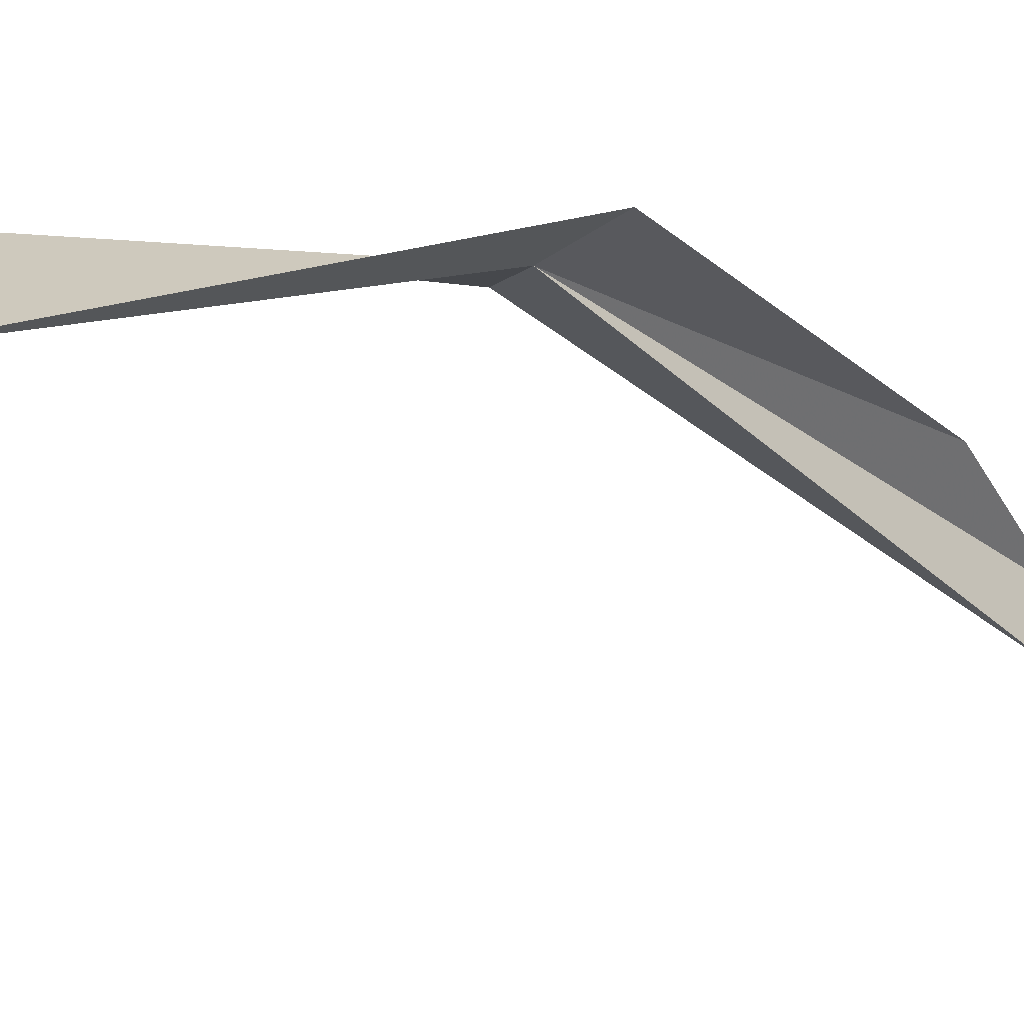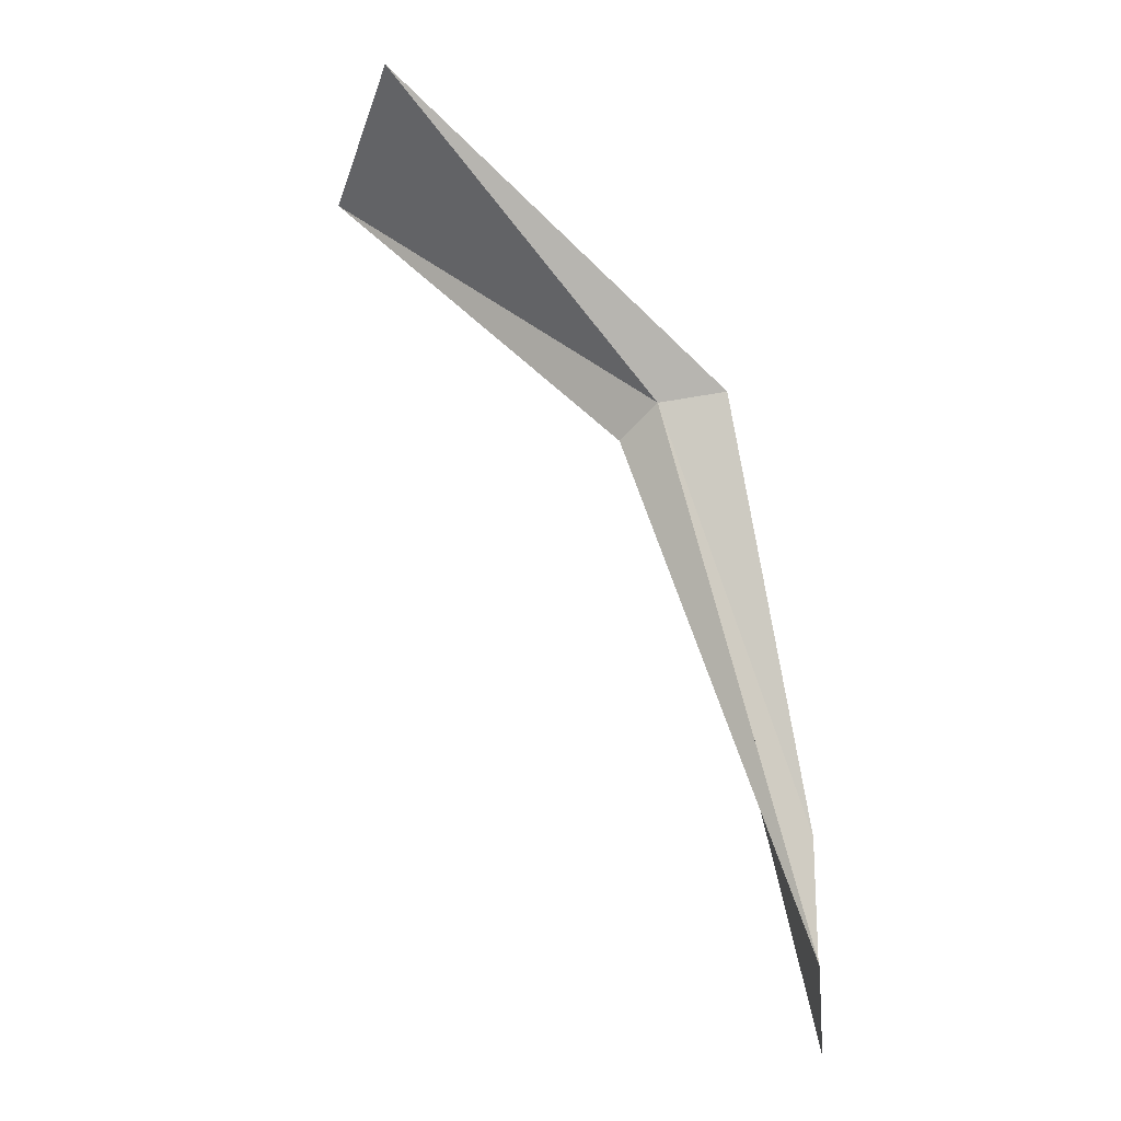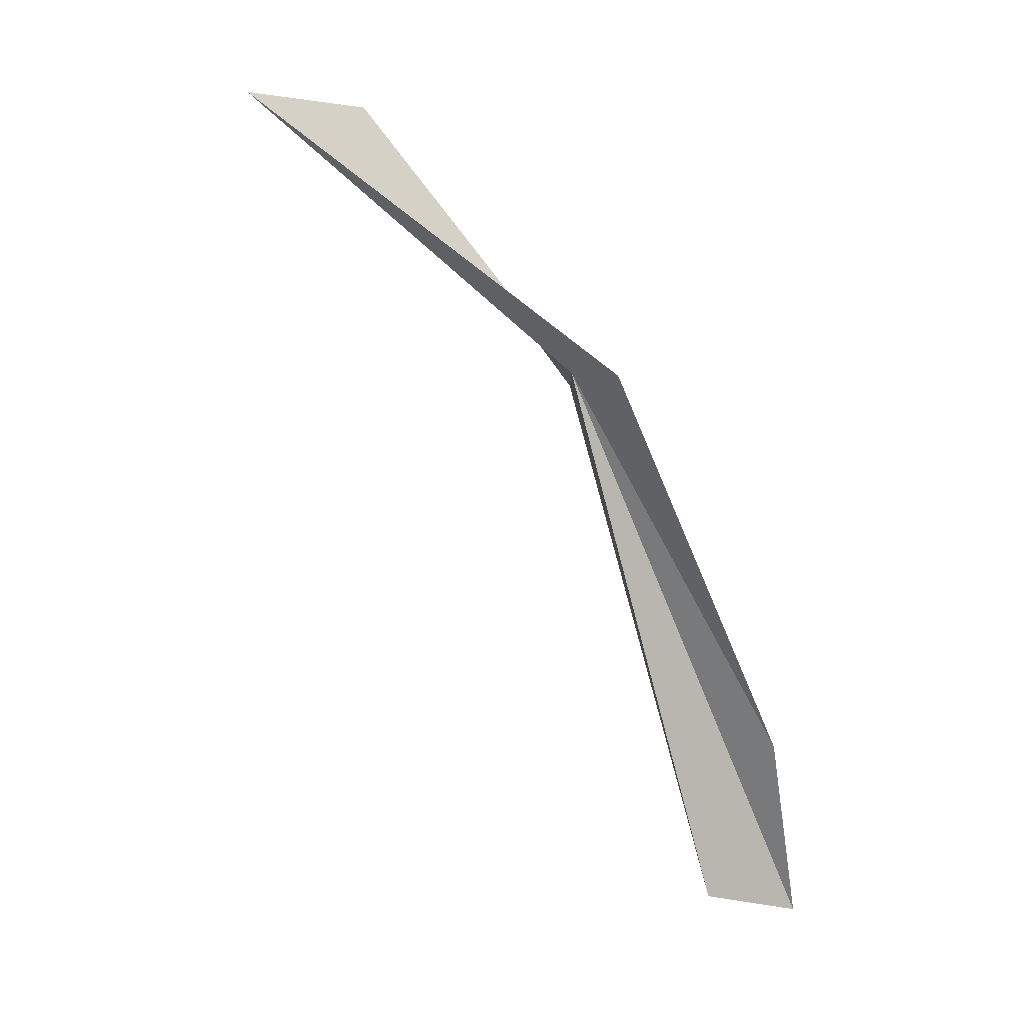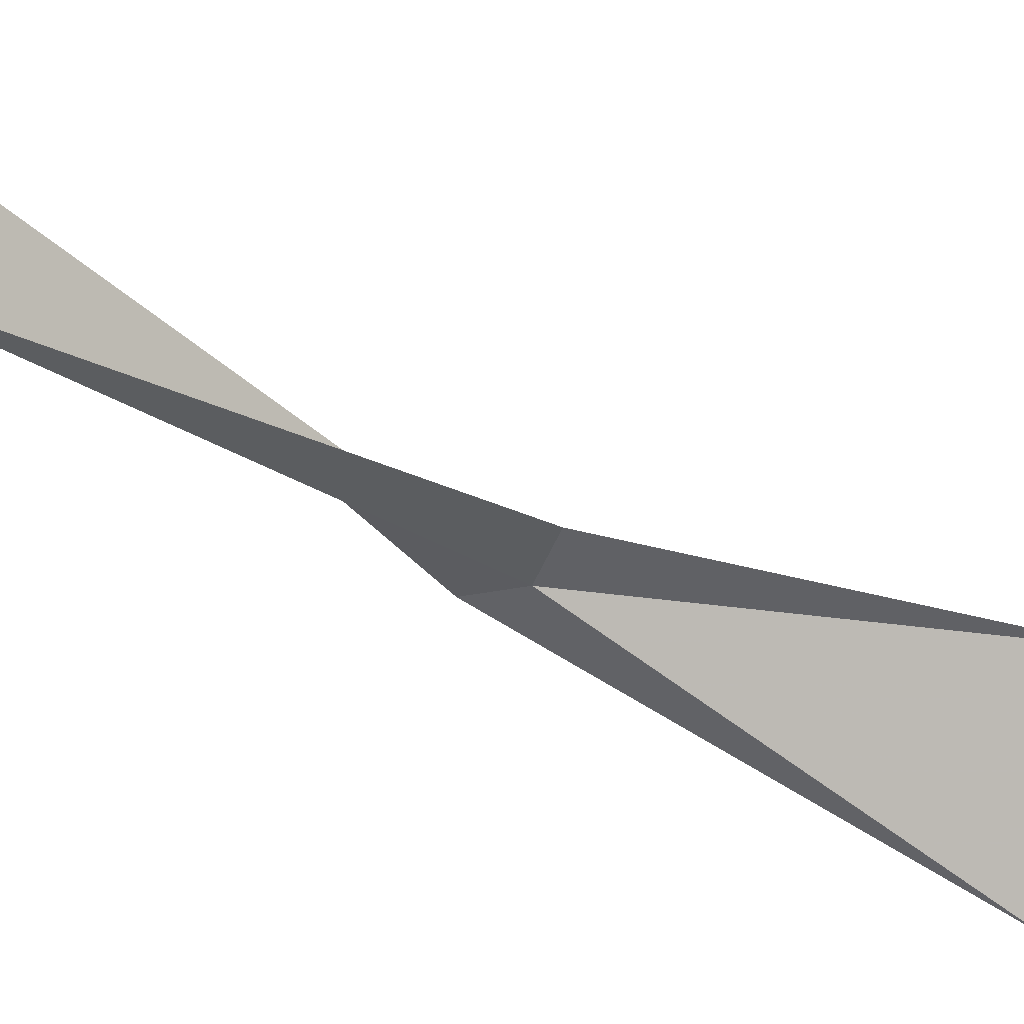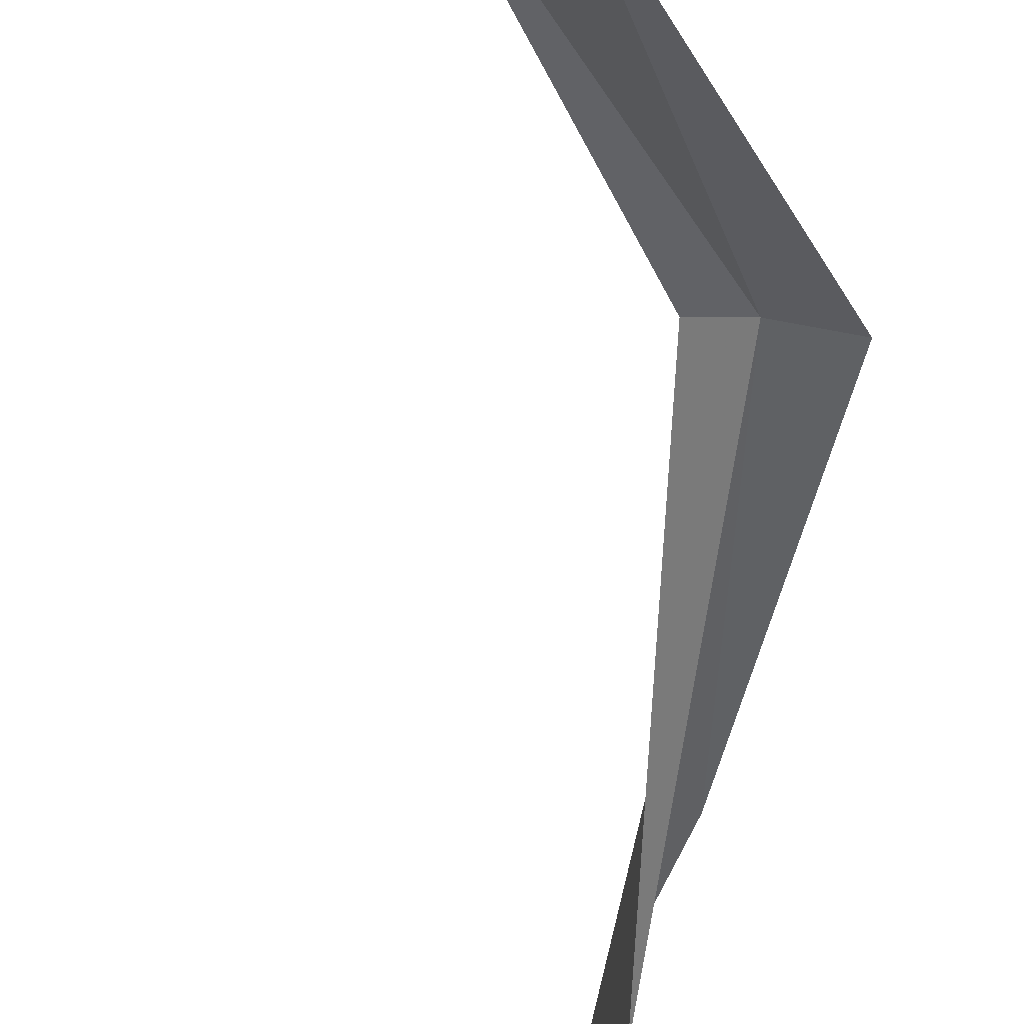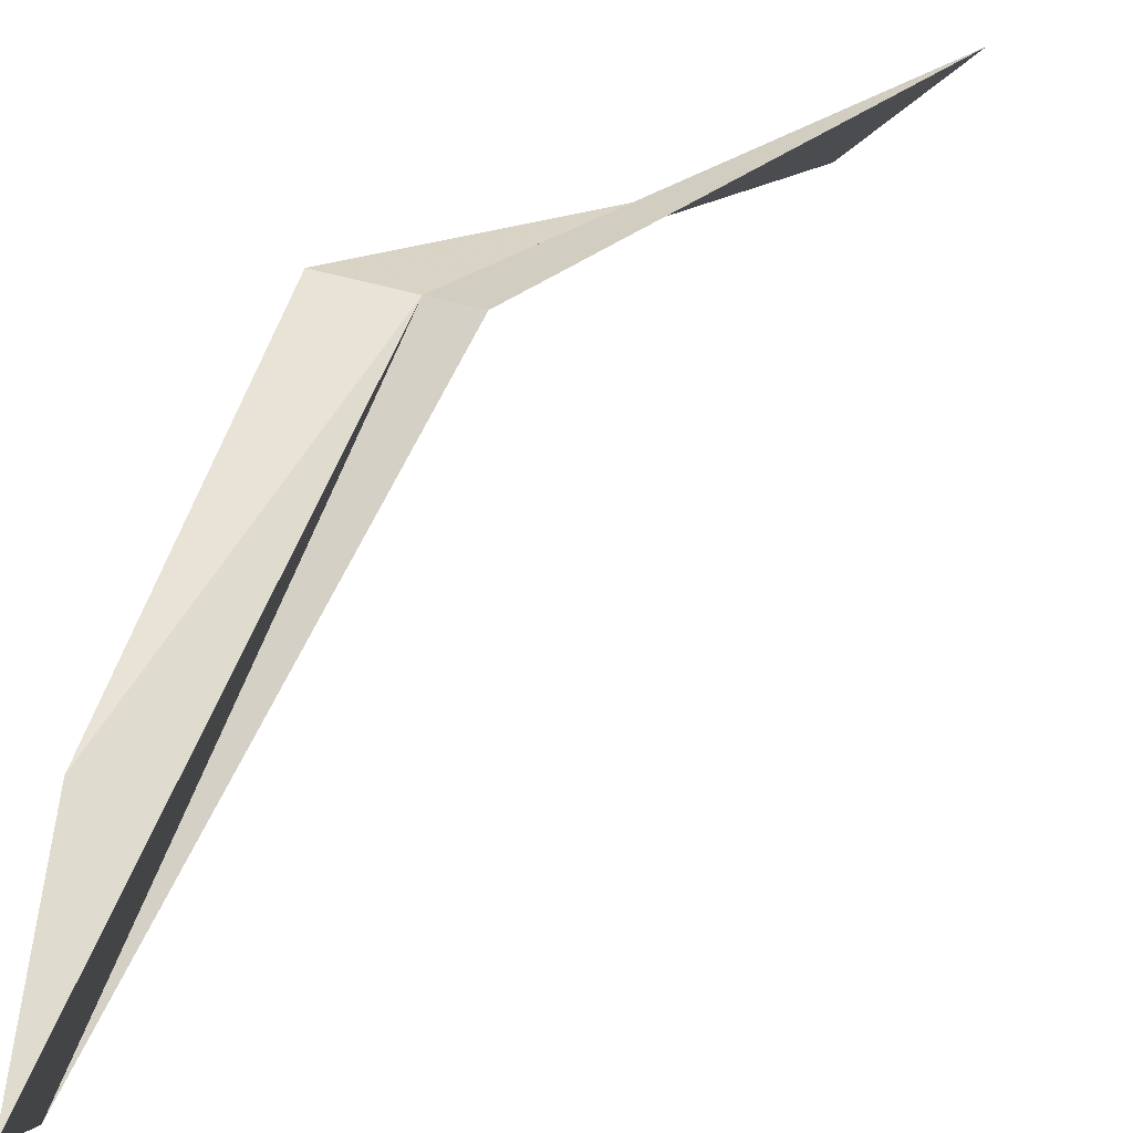
<metadata>
{"format":"obj","ext":"obj","renderer":"f3d","projection":"perspective","resolution":1024,"background":"white","views":[{"elev":-45.4,"azim":26.1,"up":"+Y"},{"elev":-24.7,"azim":7.1,"up":"+Z"},{"elev":17.8,"azim":55.2,"up":"+Z"},{"elev":-16.2,"azim":-146.3,"up":"+Y"},{"elev":-68.3,"azim":-20.6,"up":"+Y"},{"elev":61.3,"azim":-175.6,"up":"+Y"}]}
</metadata>
<code>
v 2.442 -11.49 265.6
v -28.08 -15.28 287.6
v -20.14 -32.38 290.7
v 8.938 -11.06 266.6
v 14.78 4.614 228
v -1.431 -8.839 263.3
v 14.58 8.472 208.7
v 14.78 -3.253 214
f 1 3 2
f 1 4 3
f 1 5 4
f 1 2 6
f 1 7 5
f 1 8 7
f 1 6 8

</code>
